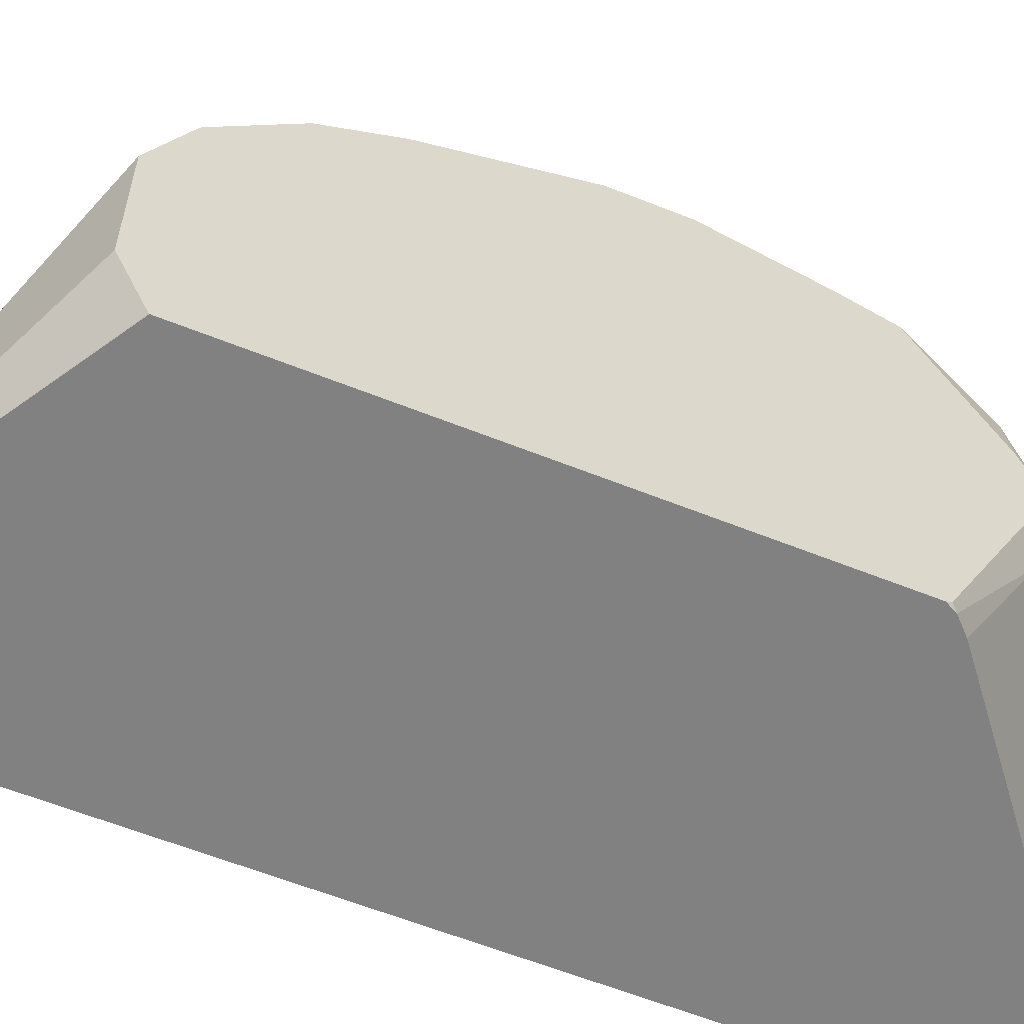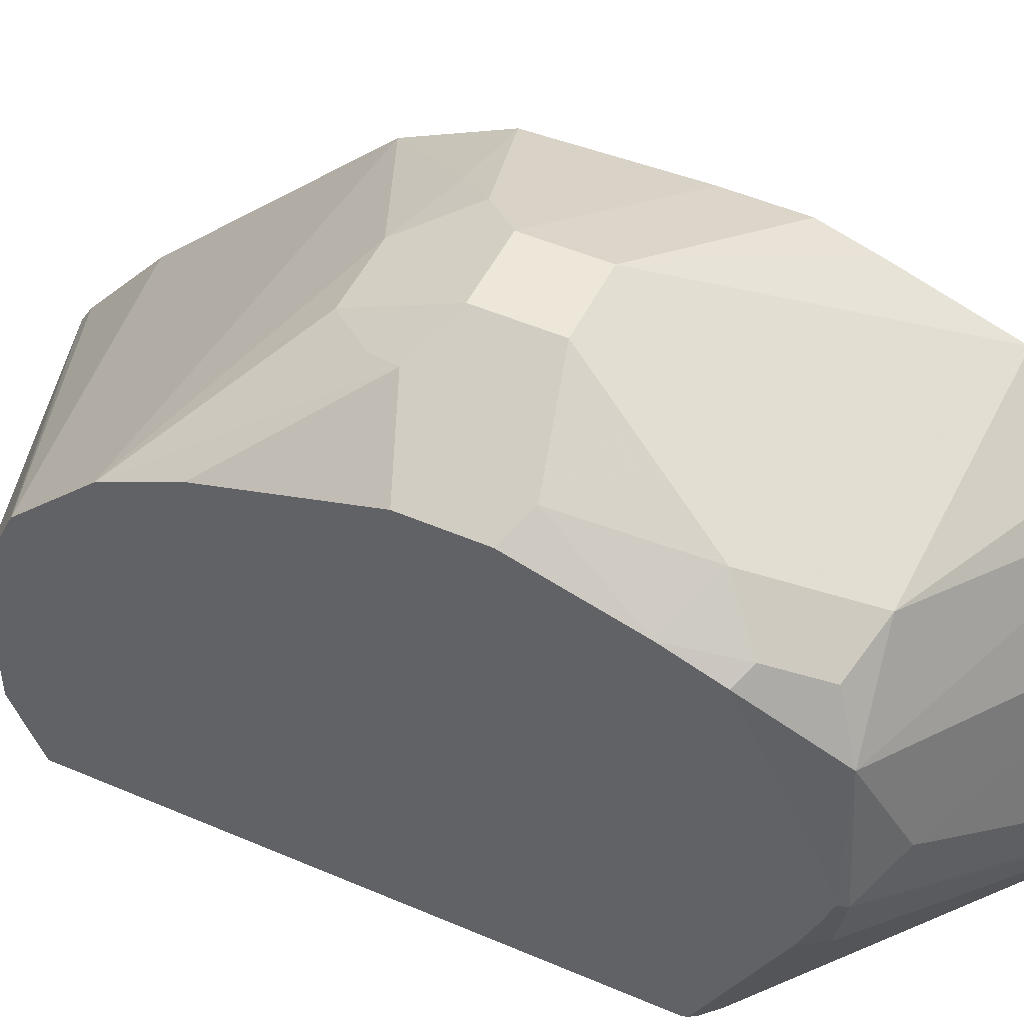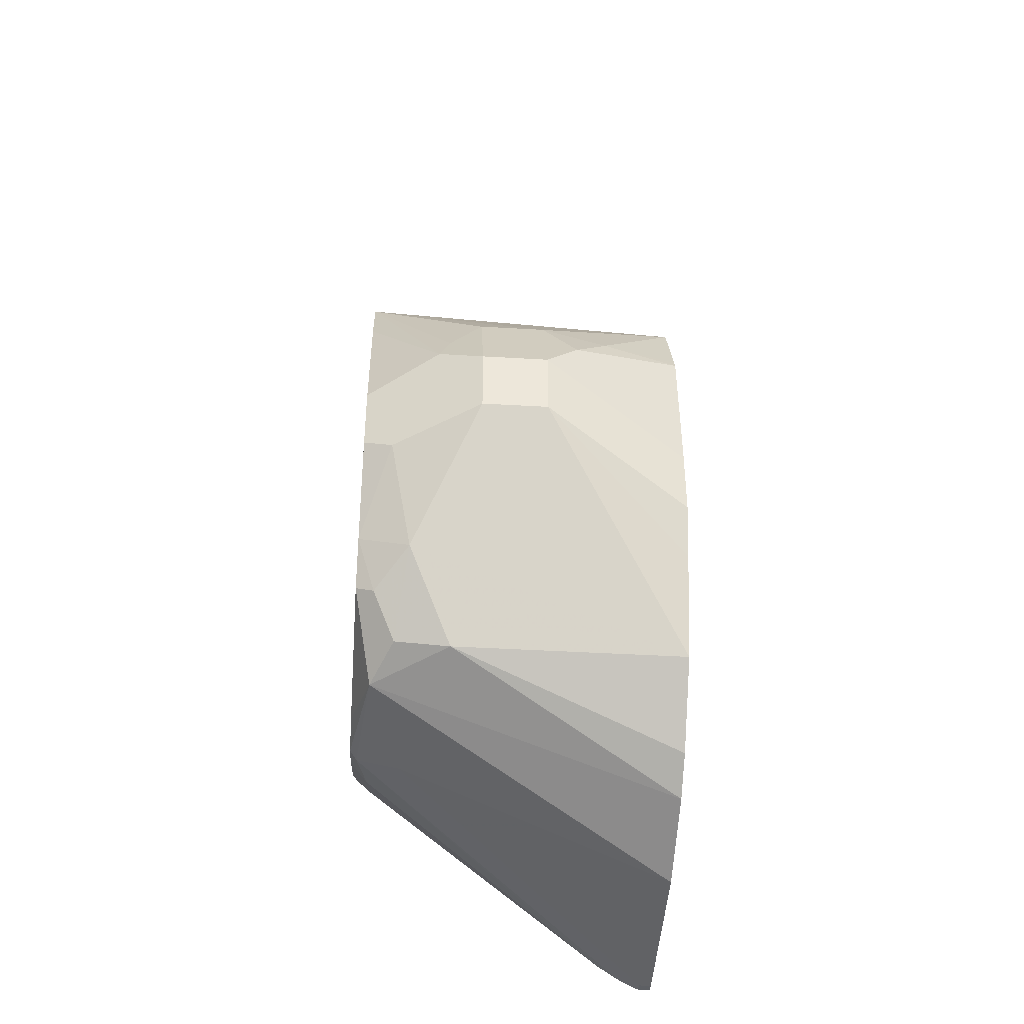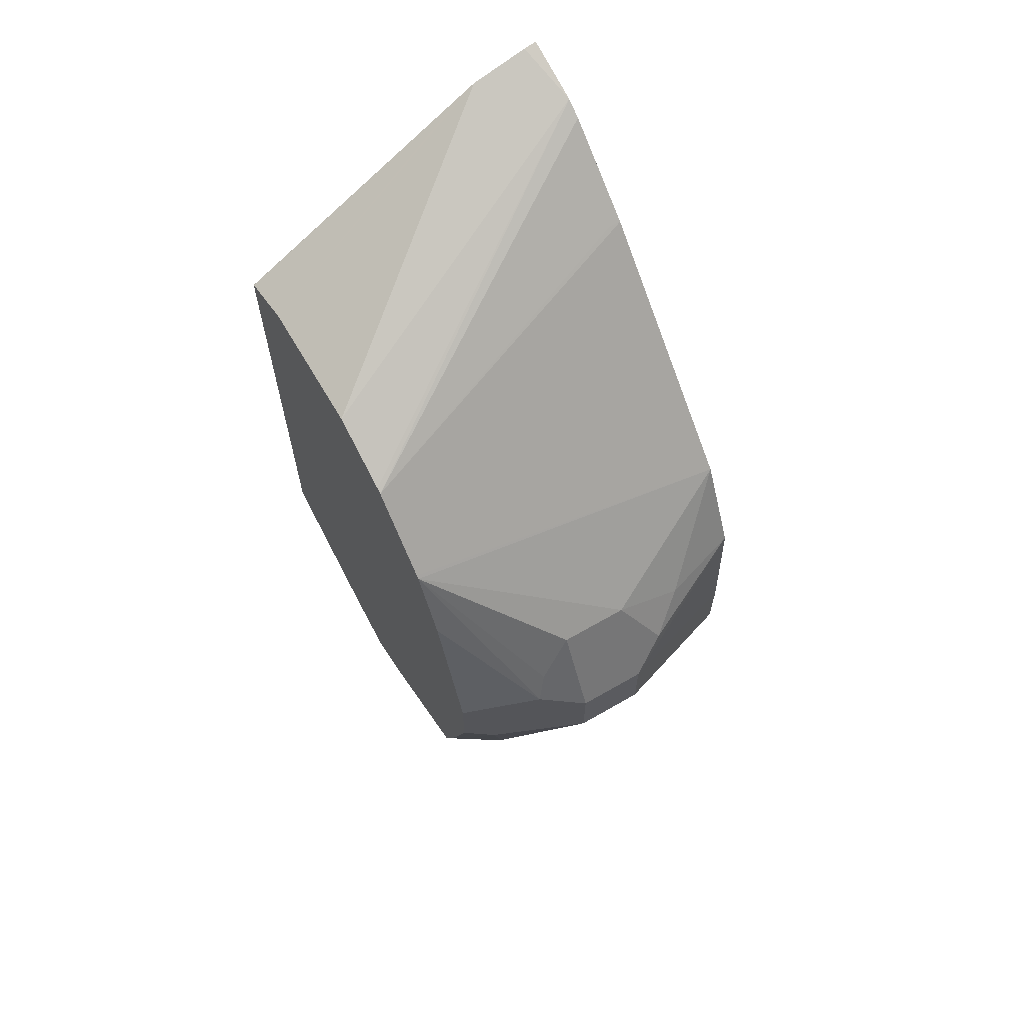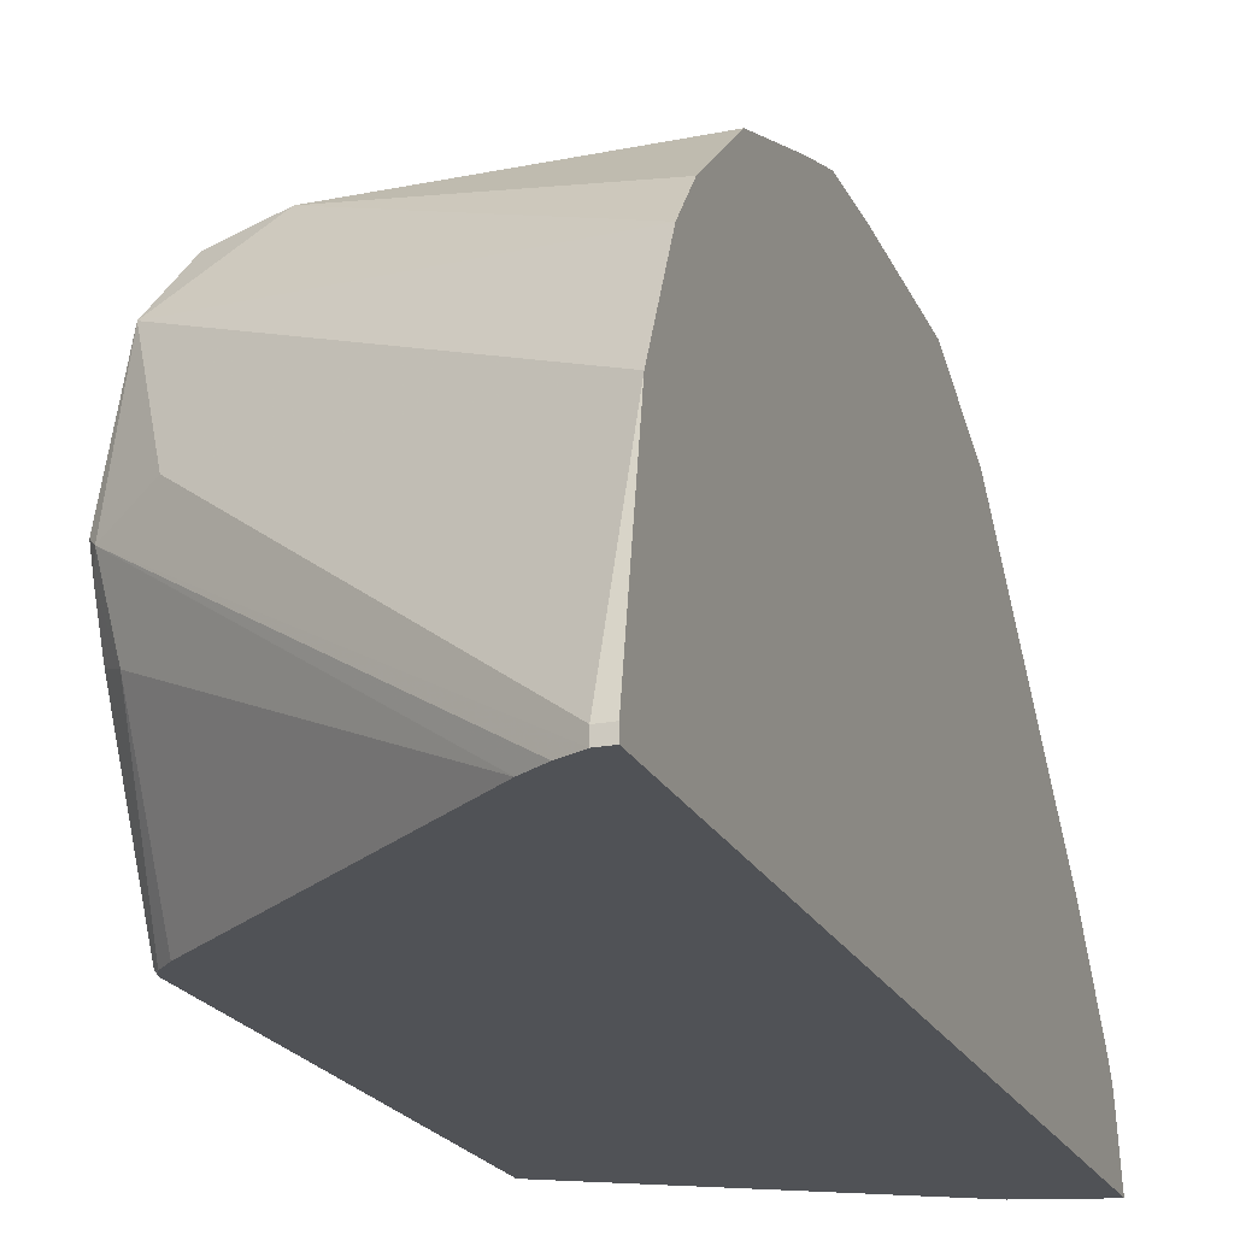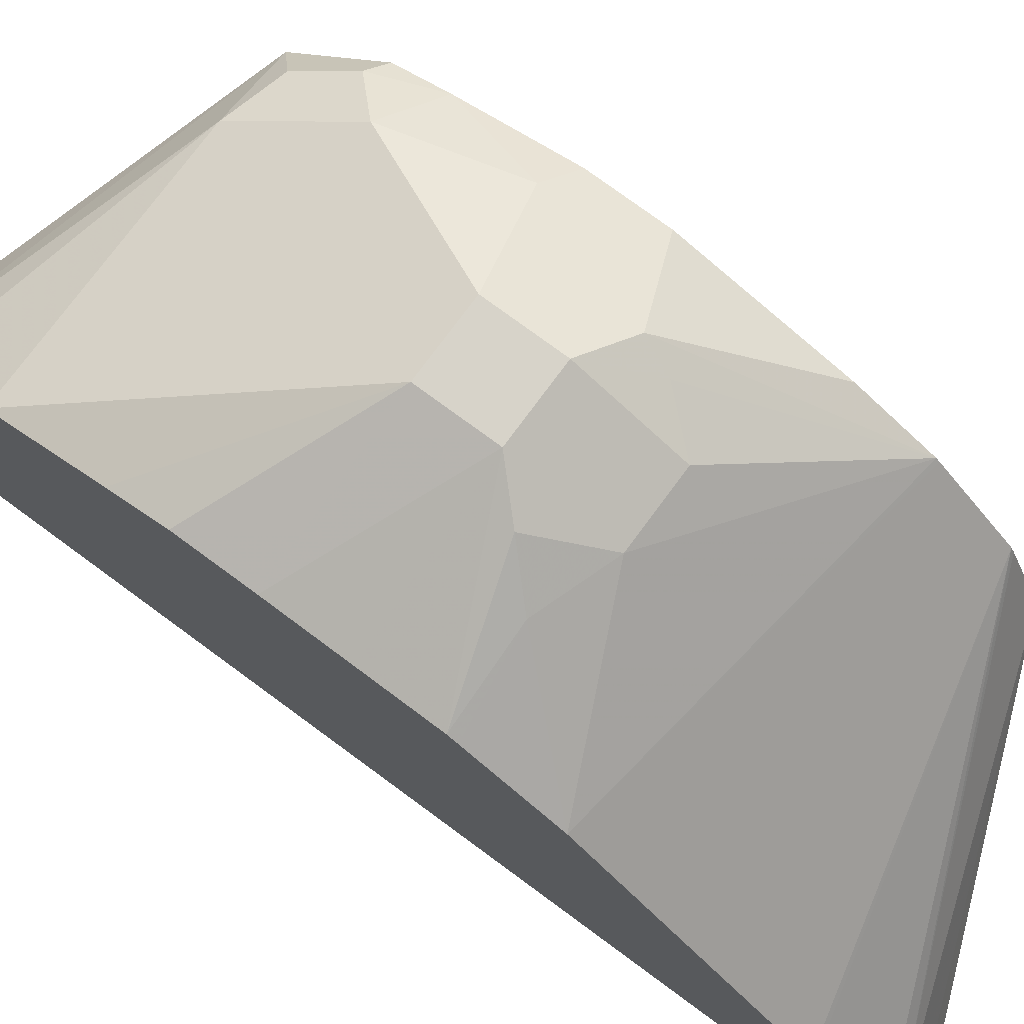
<metadata>
{"format":"obj","ext":"obj","renderer":"f3d","projection":"perspective","resolution":1024,"background":"white","views":[{"elev":-60.4,"azim":-112.3,"up":"+Z"},{"elev":49.9,"azim":-64.6,"up":"+Z"},{"elev":-39.9,"azim":-4.2,"up":"+Y"},{"elev":65.0,"azim":-30.2,"up":"+Y"},{"elev":-20.6,"azim":19.7,"up":"+Z"},{"elev":76.2,"azim":126.4,"up":"+Z"}]}
</metadata>
<code>
v 0.05888 -0.5004 0.4415
v 0.006761 -0.5038 0.4155
v 0.01963 -0.5102 0.4219
v 0.02944 -0.5593 0.4121
v 0.1528 -0.5989 0.3928
v 0.08829 -0.5004 0.4415
v 0.05888 -0.471 0.4415
v 0.03925 -0.4906 0.4317
v 0.006761 -0.5488 0.4017
v 0.006761 -0.4743 0.4155
v 0.01473 -0.5739 0.3974
v 0.02453 -0.5936 0.3875
v 0.03925 -0.5789 0.4023
v 0.1528 -0.5551 0.4079
v 0.04907 -0.5985 0.3925
v 0.1528 -0.631 0.3661
v 0.1528 -0.5326 0.4149
v 0.08829 -0.471 0.4415
v 0.05888 -0.4317 0.4219
v 0.04417 -0.4489 0.4268
v 0.03925 -0.4612 0.4317
v 0.006761 -0.57 0.3934
v 0.006761 -0.4121 0.3954
v 0.01473 -0.6034 0.3679
v 0.1528 -0.6441 0.3498
v 0.1528 -0.5032 0.4149
v 0.1528 -0.4717 0.4135
v 0.1528 -0.4416 0.4121
v 0.103 -0.4563 0.4341
v 0.08829 -0.4317 0.4219
v 0.006761 -0.3827 0.3805
v 0.006761 -0.5994 0.3345
v 0.006761 -0.6052 0.3171
v 0.009821 -0.6083 0.314
v 0.02944 -0.6181 0.3238
v 0.1528 -0.663 0.3098
v 0.1528 -0.4378 0.4102
v 0.1177 -0.4416 0.4231
v 0.1528 -0.4023 0.3925
v 0.006761 -0.3814 0.3793
v 0.006761 -0.6022 0.3079
v 0.01473 -0.6034 0.287
v 0.1286 -0.6661 0.231
v 0.1383 -0.6725 0.231
v 0.1472 -0.677 0.231
v 0.1472 -0.677 0.2355
v 0.1528 -0.677 0.2355
v 0.1528 -0.3434 0.3336
v 0.1528 -0.314 0.3042
v 0.006761 -0.352 0.3498
v 0.006761 -0.5954 0.291
v 0.008906 -0.5682 0.231
v 0.01473 -0.5739 0.231
v 0.1528 -0.677 0.231
v 0.1528 -0.2835 0.2668
v 0.1472 -0.314 0.3042
v 0.1528 -0.2791 0.2593
v 0.006761 -0.3508 0.3474
v 0.006761 -0.566 0.2321
v 0.006761 -0.5638 0.231
v 0.1528 -0.2715 0.231
v 0.1472 -0.2726 0.231
v 0.006761 -0.3373 0.3171
v 0.006761 -0.3493 0.231
v 0.1222 -0.28 0.231
v 0.006761 -0.3373 0.2582
v 0.006761 -0.349 0.2313
v 0.1162 -0.2835 0.231
f 34 41 42
f 31 39 40
f 33 41 34
f 30 39 31
f 34 42 43
f 35 46 36
f 34 44 45
f 34 45 35
f 35 45 46
f 36 46 47
f 30 38 39
f 37 39 38
f 34 43 44
f 29 38 30
f 18 29 30
f 28 37 38
f 24 32 33
f 24 36 25
f 24 35 36
f 24 34 35
f 22 32 24
f 21 31 23
f 20 31 21
f 19 31 20
f 19 30 31
f 18 26 27
f 18 28 29
f 39 48 40
f 18 27 28
f 28 38 29
f 40 48 49
f 57 63 58
f 41 51 42
f 66 68 67
f 65 68 66
f 64 67 68
f 63 65 66
f 62 65 63
f 15 25 16
f 57 62 63
f 57 61 62
f 52 59 60
f 51 59 52
f 50 57 58
f 50 55 57
f 50 56 55
f 49 56 50
f 40 49 50
f 49 55 56
f 45 54 47
f 43 45 44
f 43 54 45
f 43 61 54
f 43 62 61
f 43 65 62
f 43 68 65
f 43 64 68
f 43 60 64
f 43 52 60
f 43 53 52
f 42 53 43
f 42 52 53
f 42 51 52
f 45 47 46
f 15 24 25
f 24 33 34
f 12 22 24
f 3 9 4
f 2 22 9
f 2 32 22
f 2 33 32
f 2 41 33
f 2 51 41
f 2 59 51
f 2 60 59
f 2 64 60
f 2 67 64
f 2 66 67
f 2 63 66
f 2 58 63
f 2 50 58
f 4 9 11
f 2 40 50
f 2 23 31
f 2 21 10
f 2 8 21
f 2 9 3
f 1 8 2
f 1 21 8
f 1 7 21
f 1 18 7
f 1 6 18
f 1 5 6
f 1 4 5
f 1 3 4
f 1 2 3
f 12 24 15
f 2 31 40
f 4 11 12
f 2 10 23
f 4 13 5
f 12 15 13
f 4 12 13
f 11 22 12
f 10 21 23
f 9 22 11
f 7 20 21
f 7 19 20
f 7 30 19
f 6 26 18
f 6 17 26
f 6 14 17
f 5 17 14
f 5 26 17
f 5 27 26
f 5 28 27
f 7 18 30
f 5 39 37
f 5 13 15
f 5 37 28
f 5 15 16
f 5 16 25
f 5 14 6
f 5 36 47
f 5 47 54
f 5 25 36
f 5 61 57
f 5 57 55
f 5 55 49
f 5 49 48
f 5 48 39
f 5 54 61

</code>
